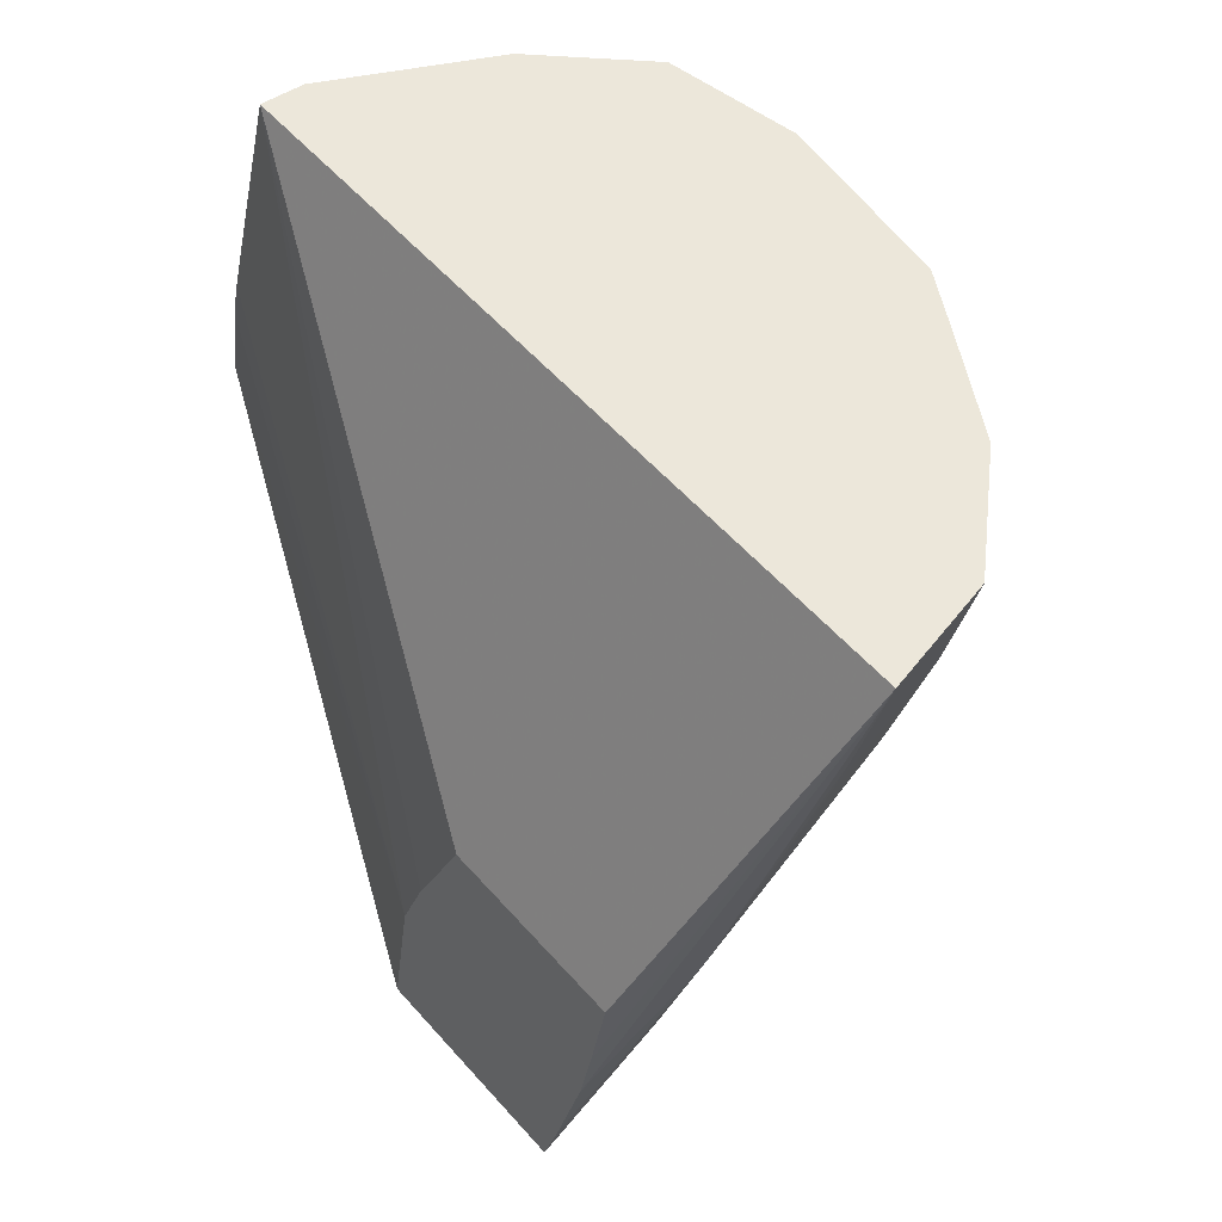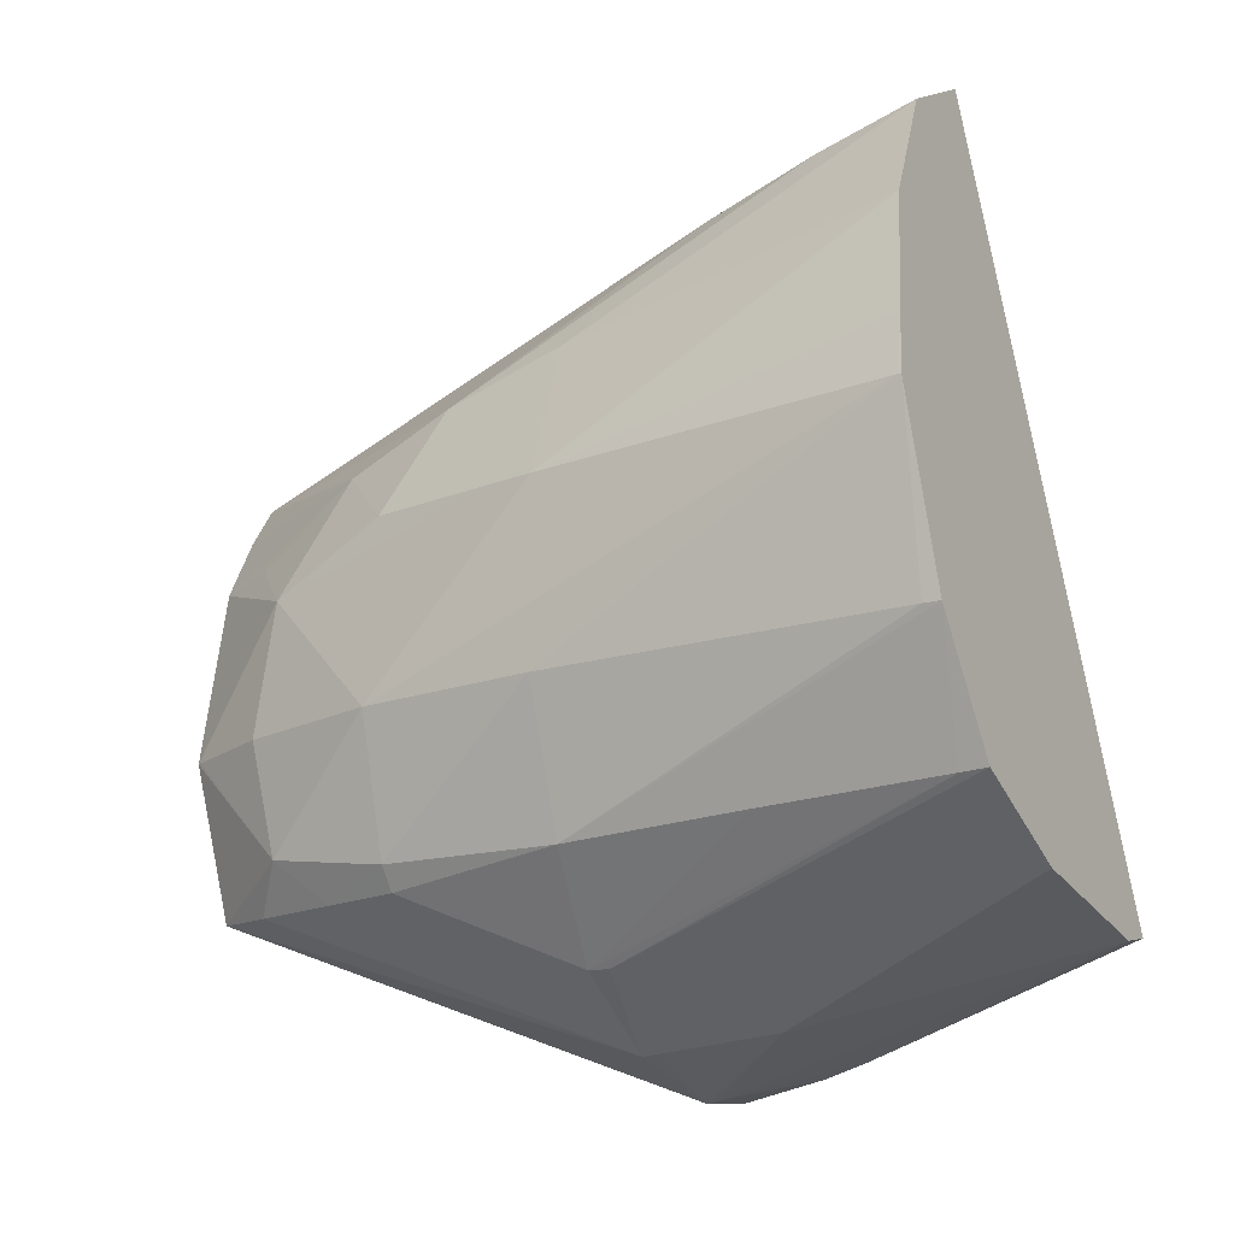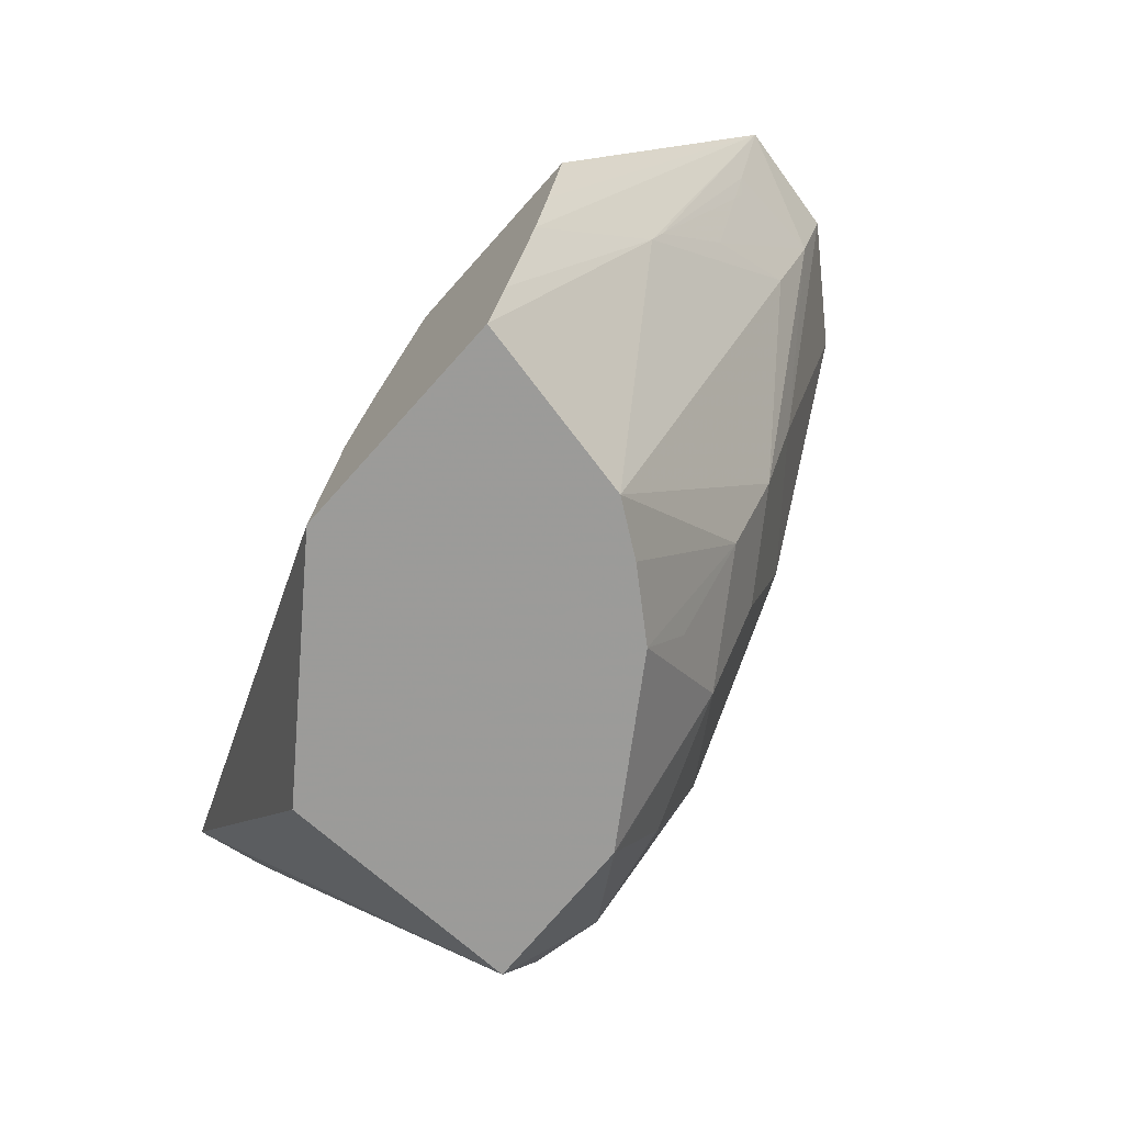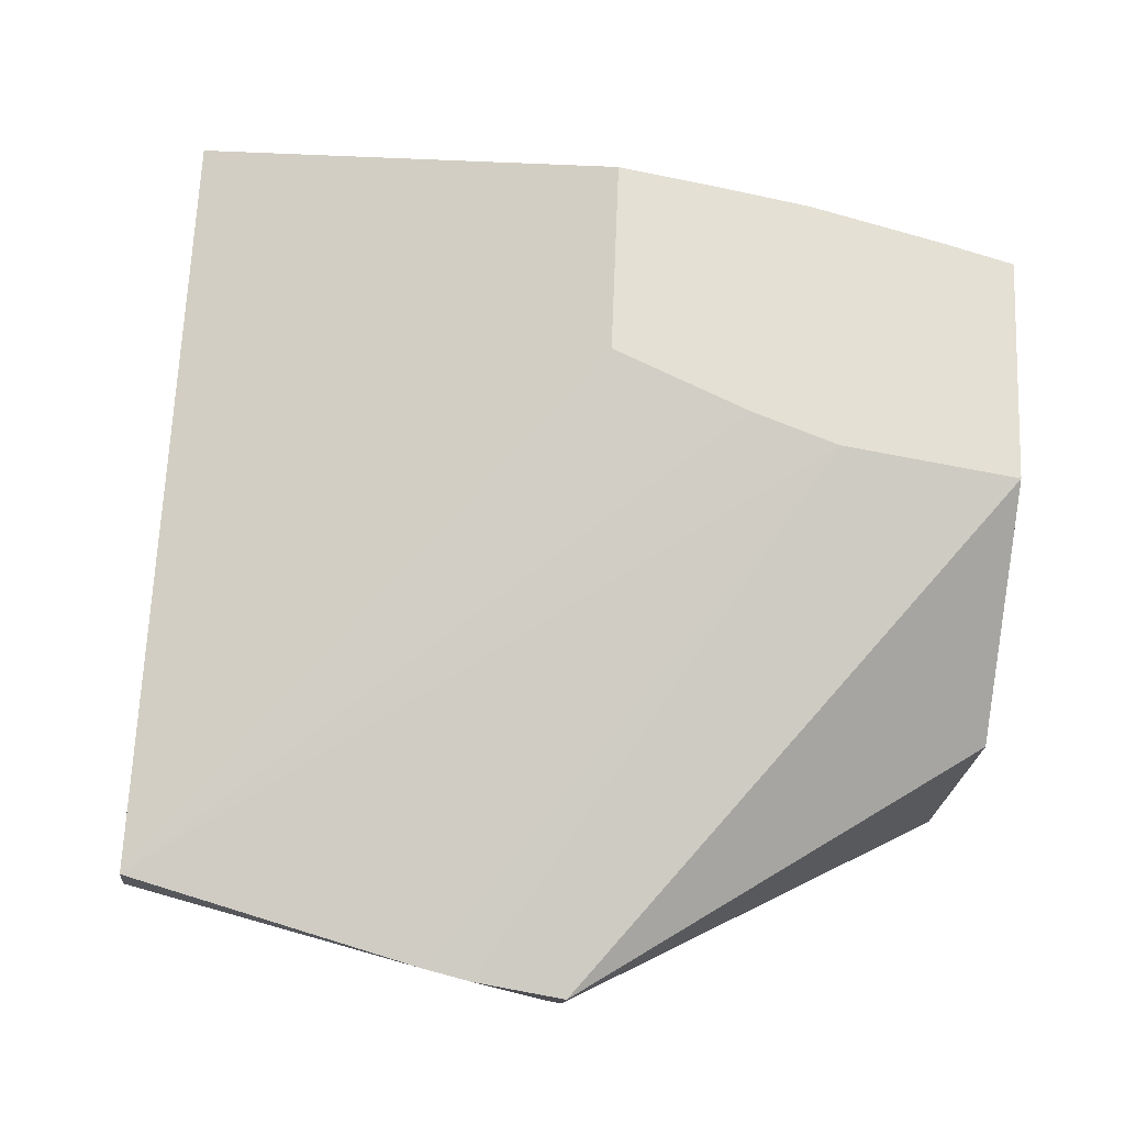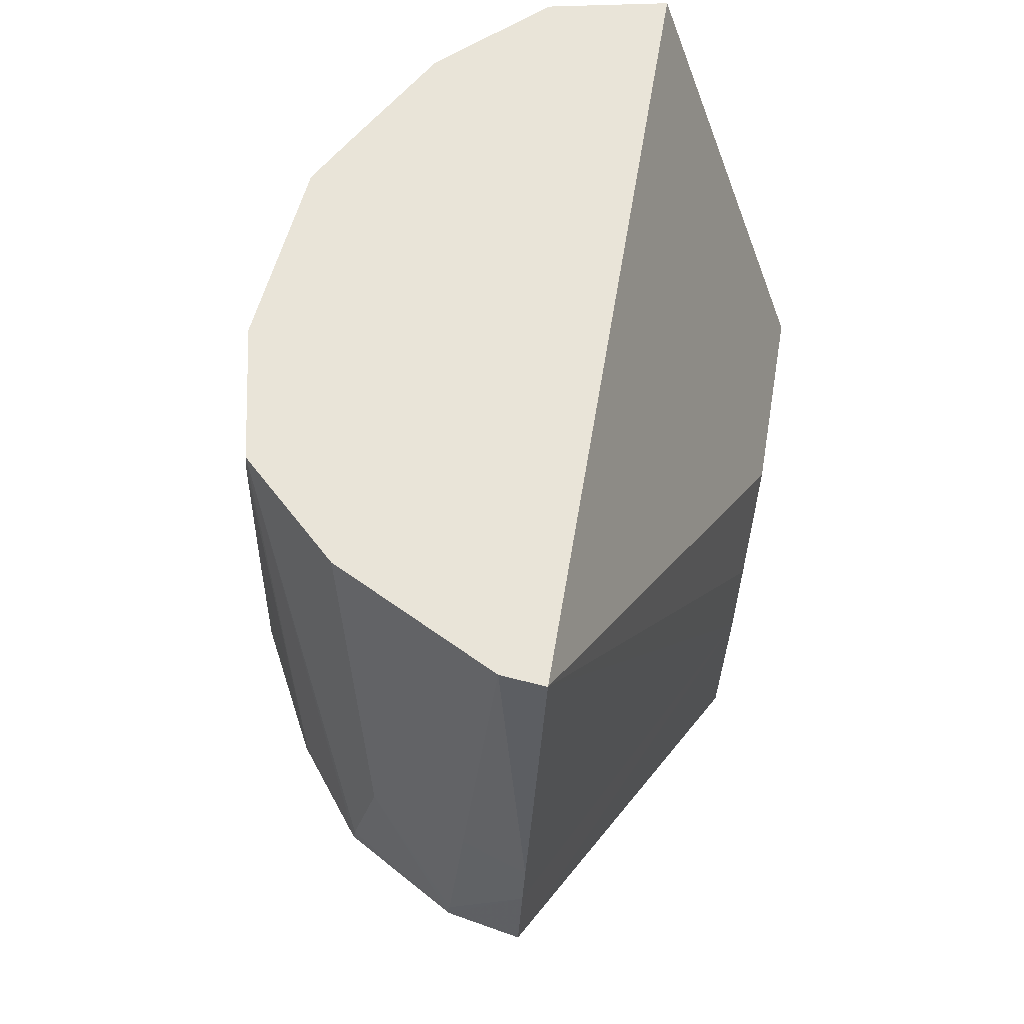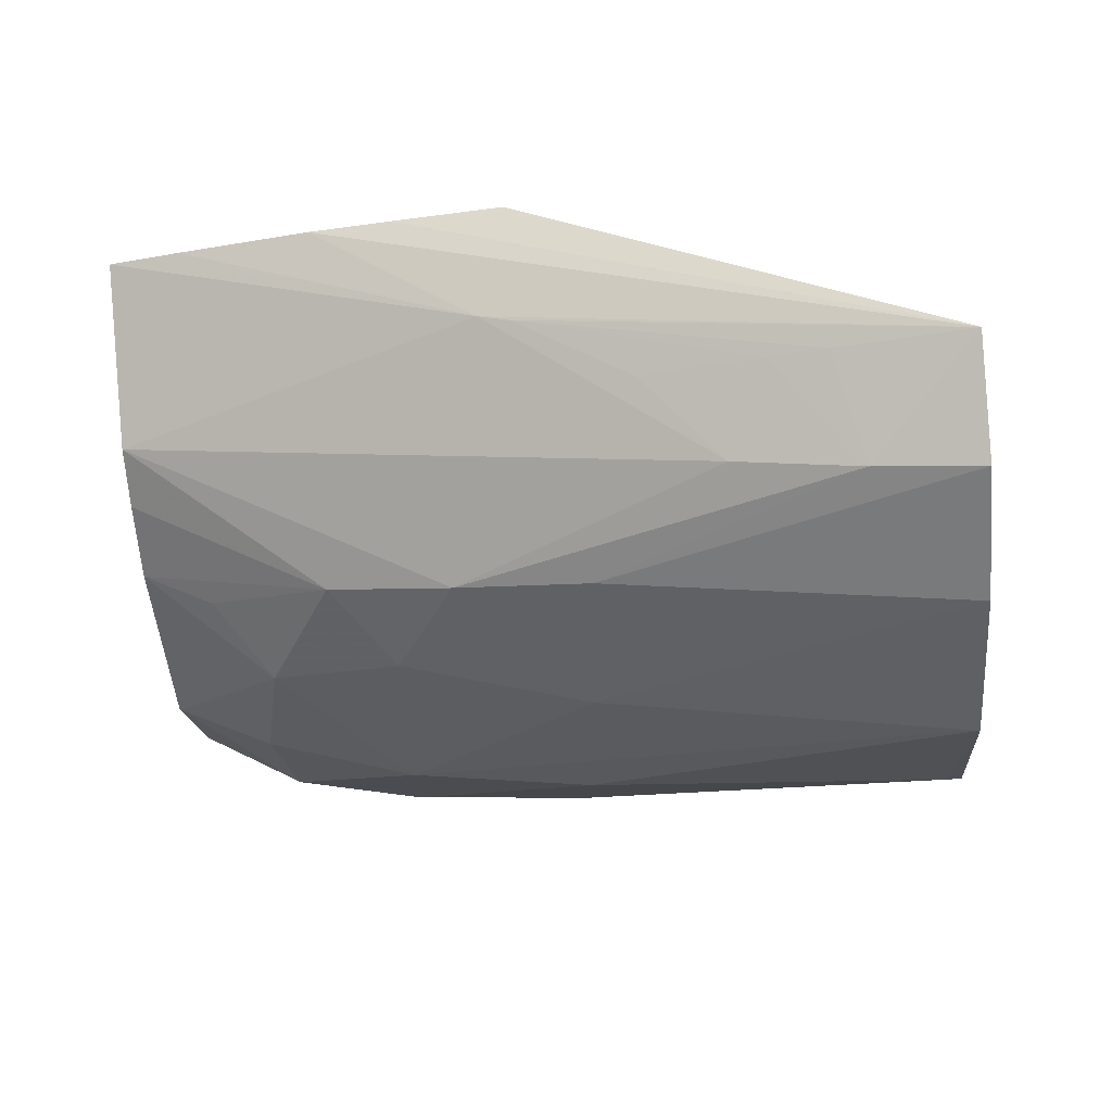
<metadata>
{"format":"obj","ext":"obj","renderer":"f3d","projection":"perspective","resolution":1024,"background":"white","views":[{"elev":50.3,"azim":-22.8,"up":"+Y"},{"elev":-18.3,"azim":118.3,"up":"+Z"},{"elev":-73.3,"azim":-23.5,"up":"+Y"},{"elev":-5.5,"azim":-94.8,"up":"+Z"},{"elev":65.1,"azim":-152.7,"up":"+Y"},{"elev":59.1,"azim":87.1,"up":"+Z"}]}
</metadata>
<code>
v -0.02568 0.1513 0.02749
v -0.02596 0.1535 0.02626
v -0.02447 0.1513 0.0271
v -0.02613 0.1512 0.0288
v -0.02594 0.1539 0.02634
v -0.02557 0.1534 0.02621
v -0.02609 0.1521 0.02896
v -0.02429 0.1517 0.02707
v -0.02406 0.1519 0.02729
v -0.02425 0.1513 0.02789
v -0.02492 0.1534 0.02635
v -0.02576 0.1511 0.02996
v -0.02593 0.1542 0.02641
v -0.02557 0.1535 0.02622
v -0.02504 0.1541 0.02643
v -0.02492 0.1535 0.02636
v -0.02604 0.1525 0.02913
v -0.0258 0.1556 0.02686
v -0.02417 0.1521 0.02706
v -0.02399 0.1526 0.02718
v -0.02378 0.1526 0.02789
v -0.02401 0.1518 0.02789
v -0.02424 0.1513 0.02789
v -0.02404 0.1519 0.0286
v -0.02453 0.1512 0.02888
v -0.02397 0.1556 0.02726
v -0.02444 0.1535 0.02668
v -0.02443 0.1534 0.02668
v -0.02493 0.1512 0.02949
v -0.02507 0.153 0.0303
v -0.02573 0.1515 0.03007
v -0.02557 0.1556 0.02681
v -0.02557 0.1542 0.0264
v -0.02461 0.1556 0.02696
v -0.02595 0.1532 0.02945
v -0.02454 0.1553 0.03078
v -0.02408 0.1526 0.02706
v -0.02395 0.1535 0.02716
v -0.02367 0.1535 0.02789
v -0.0237 0.1533 0.02789
v -0.02342 0.1555 0.02885
v -0.02342 0.1554 0.02885
v -0.02368 0.1535 0.02885
v -0.02374 0.1533 0.02886
v -0.02392 0.1525 0.02889
v -0.02419 0.1522 0.02924
v -0.02434 0.1516 0.02889
v -0.02474 0.1512 0.02923
v -0.02361 0.1555 0.02789
v -0.02396 0.1554 0.02725
v -0.02395 0.1545 0.02721
v -0.02405 0.1528 0.02944
v -0.02423 0.1542 0.03022
v -0.02502 0.1532 0.03033
v -0.02568 0.1522 0.03026
v -0.02563 0.1532 0.03046
v -0.0256 0.1532 0.03045
v -0.02565 0.1526 0.03034
v -0.02459 0.1547 0.03059
v -0.02408 0.1548 0.03035
v -0.02399 0.1554 0.03045
v -0.02361 0.1554 0.02789
v -0.02349 0.1554 0.02917
v -0.02363 0.1554 0.02982
v -0.02395 0.1535 0.0296
v -0.02466 0.1538 0.03033
v -0.02462 0.1544 0.0305
v -0.02457 0.1545 0.03052
f 1 2 3
f 1 3 10
f 1 10 25
f 1 25 48
f 1 48 29
f 1 29 12
f 1 12 4
f 1 4 2
f 2 5 6
f 2 6 3
f 2 4 7
f 2 7 5
f 3 8 9
f 3 9 10
f 3 6 11
f 3 11 8
f 4 12 31
f 4 31 55
f 4 55 58
f 4 58 56
f 4 56 35
f 4 35 17
f 4 17 7
f 5 13 14
f 5 14 6
f 5 7 13
f 6 14 15
f 6 15 16
f 6 16 11
f 7 17 18
f 7 18 13
f 8 19 9
f 8 11 19
f 9 20 21
f 9 21 22
f 9 22 23
f 9 23 10
f 9 19 20
f 10 23 24
f 10 24 25
f 11 16 26
f 11 26 27
f 11 27 28
f 11 28 19
f 12 29 30
f 12 30 31
f 13 18 32
f 13 32 33
f 13 33 14
f 14 33 15
f 15 33 32
f 15 32 34
f 15 34 26
f 15 26 16
f 17 35 18
f 18 35 56
f 18 56 36
f 18 36 61
f 18 61 64
f 18 64 63
f 18 63 41
f 18 41 49
f 18 49 26
f 18 26 34
f 18 34 32
f 19 37 20
f 19 28 37
f 20 38 39
f 20 39 40
f 20 40 21
f 20 37 38
f 21 24 22
f 21 40 41
f 21 41 42
f 21 42 43
f 21 43 44
f 21 44 24
f 22 24 23
f 24 44 45
f 24 45 46
f 24 46 47
f 24 47 25
f 25 47 46
f 25 46 48
f 26 49 50
f 26 50 27
f 27 50 28
f 28 50 51
f 28 51 38
f 28 38 37
f 29 48 46
f 29 46 52
f 29 52 53
f 29 53 30
f 30 53 54
f 30 54 36
f 30 36 55
f 30 55 31
f 36 56 57
f 36 57 58
f 36 58 55
f 36 54 59
f 36 59 60
f 36 60 61
f 38 51 49
f 38 49 62
f 38 62 39
f 39 62 41
f 39 41 40
f 41 63 42
f 41 62 49
f 42 63 43
f 43 63 64
f 43 64 65
f 43 65 52
f 43 52 44
f 44 52 45
f 45 52 46
f 49 51 50
f 52 65 60
f 52 60 53
f 53 60 66
f 53 66 54
f 54 66 67
f 54 67 59
f 56 58 57
f 59 67 68
f 59 68 60
f 60 68 67
f 60 67 66
f 60 65 61
f 61 65 64

</code>
